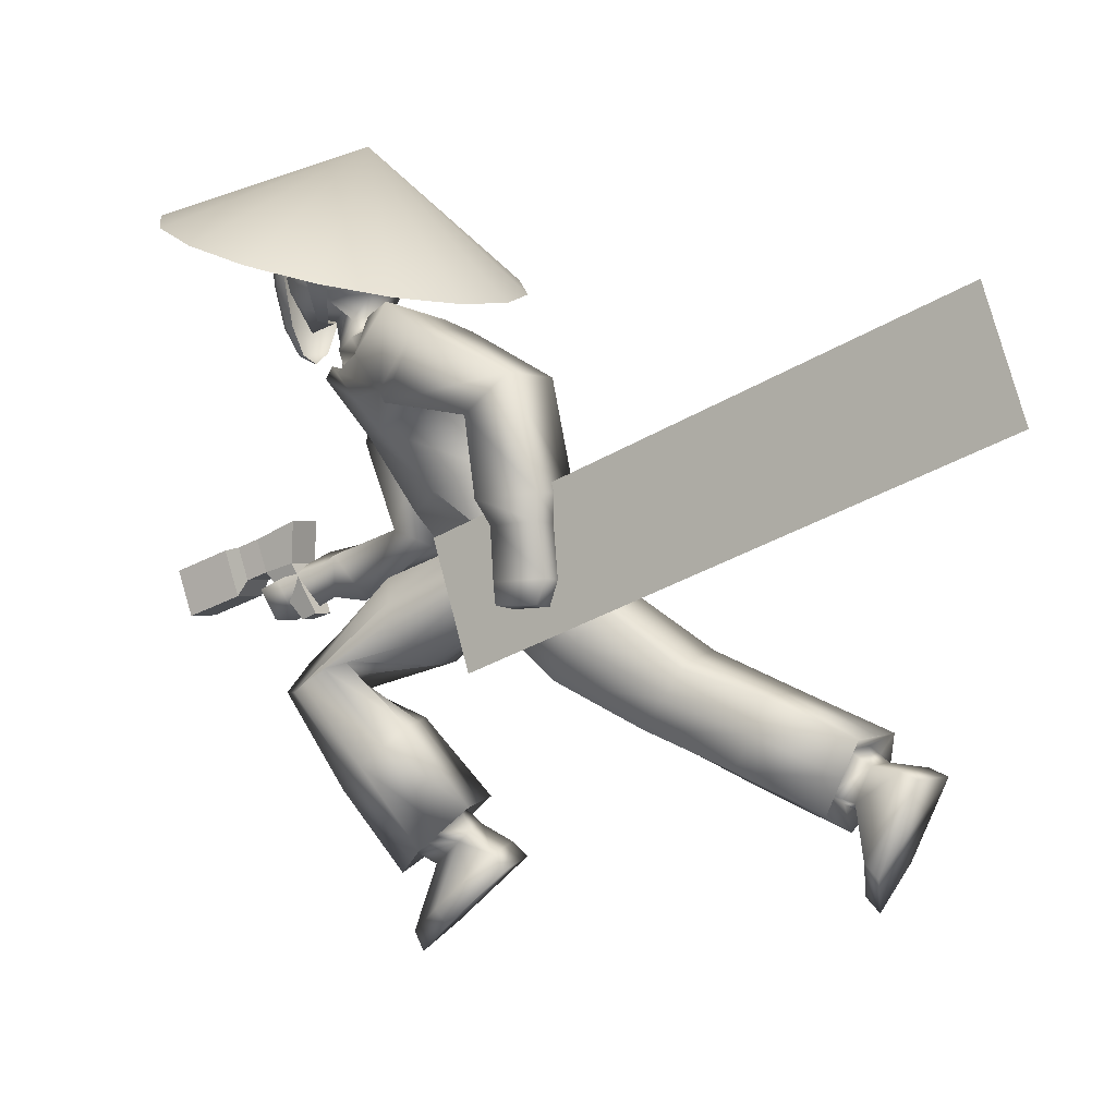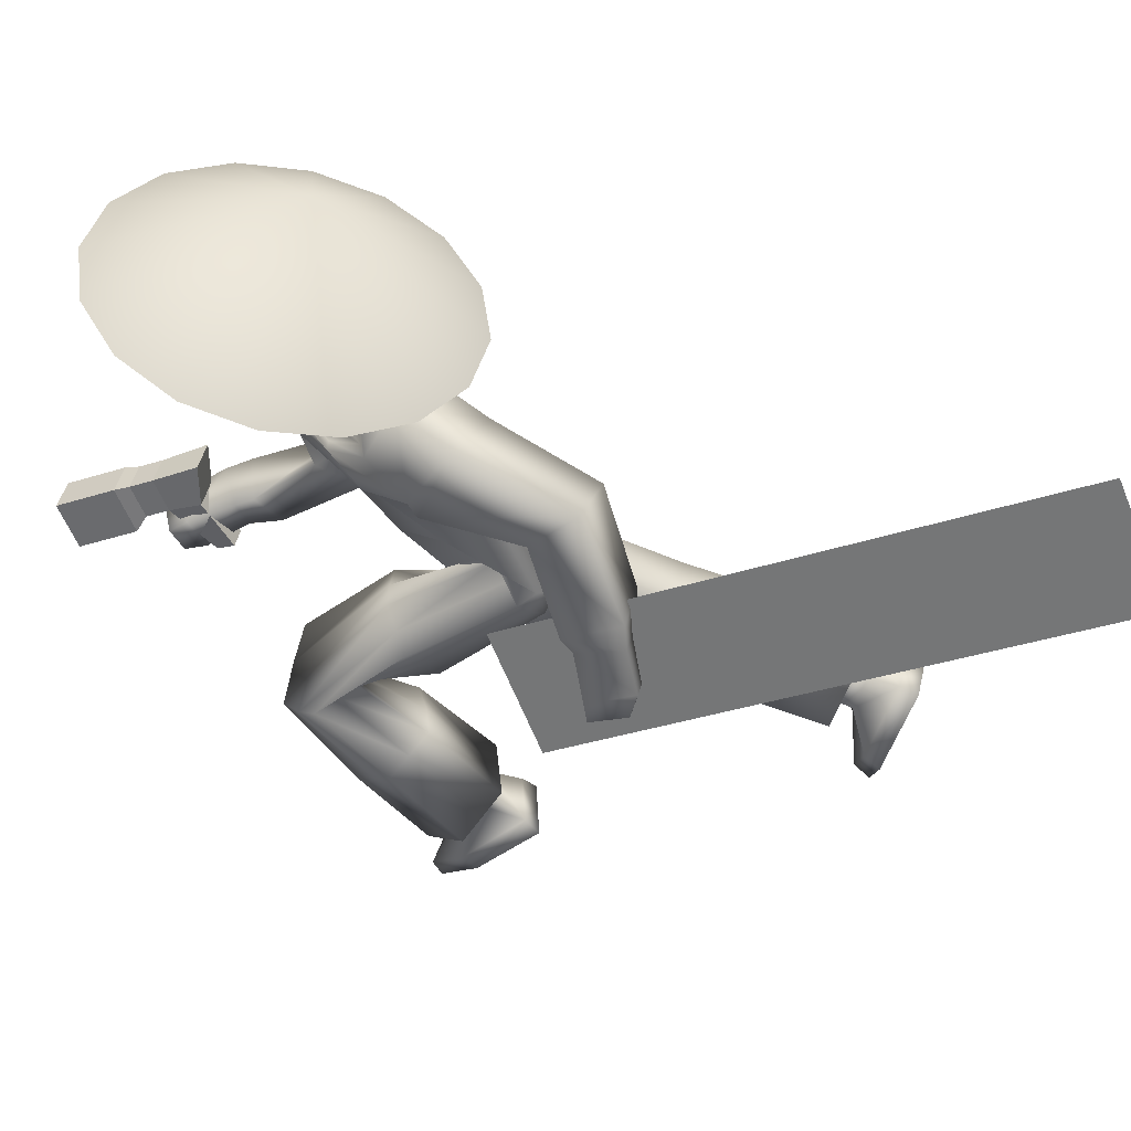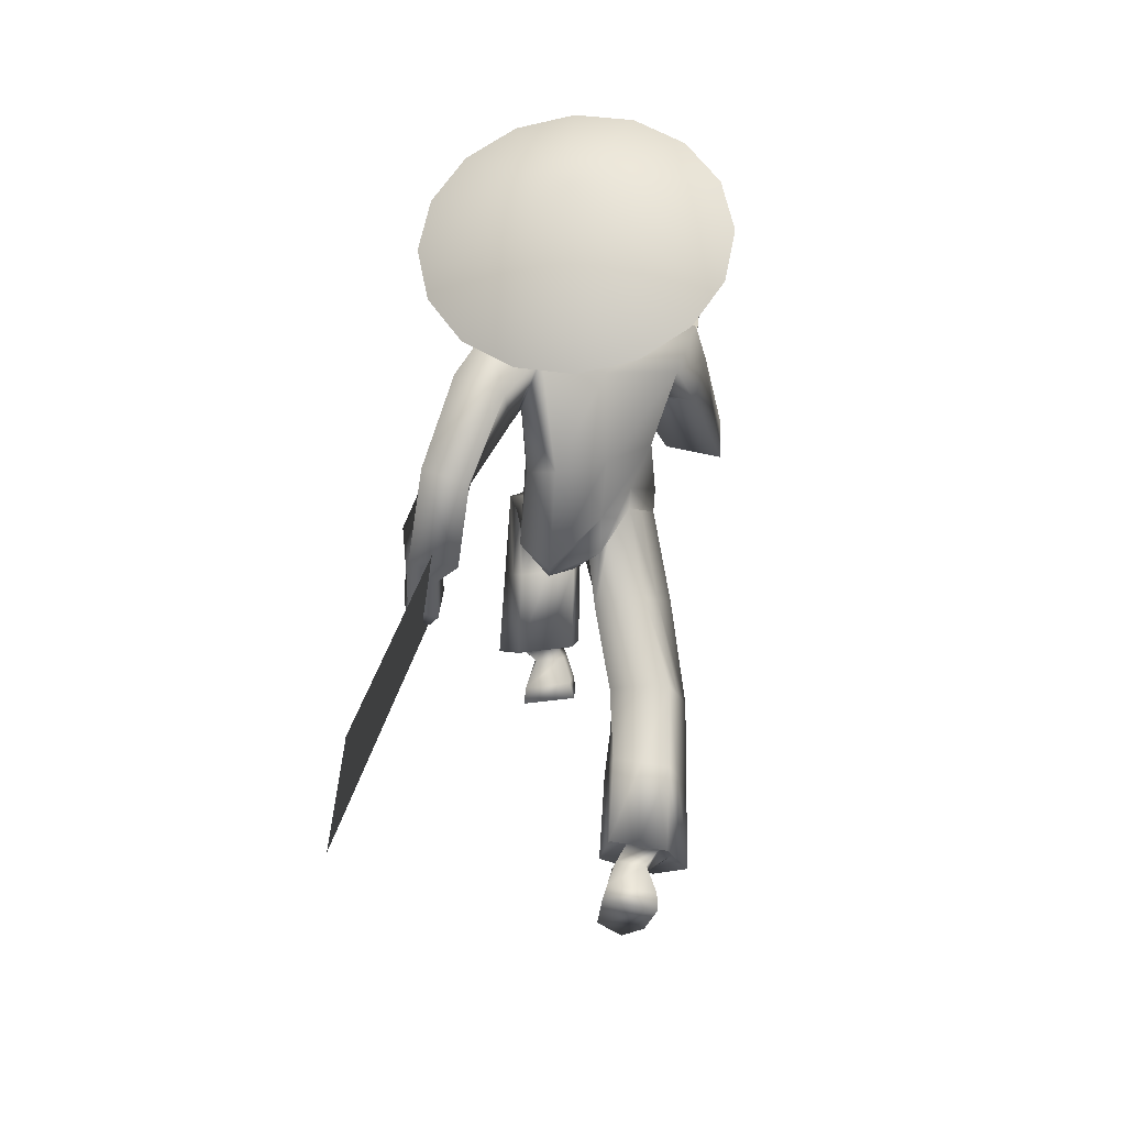
<metadata>
{"format":"obj","ext":"obj","renderer":"f3d","projection":"perspective","resolution":1024,"background":"white","views":[{"elev":7.7,"azim":114.4,"up":"+Y"},{"elev":41.8,"azim":91.8,"up":"+Y"},{"elev":-42.1,"azim":-175.8,"up":"+Z"}]}
</metadata>
<code>
o Sphere
v -0.4619 12.28 3.26
v -0.7586 12.07 3.248
v -0.9548 11.76 3.239
v -1.021 11.4 3.235
v -0.9435 10.81 3.236
v -0.7359 10.17 3.241
v -0.4316 9.736 3.251
v -0.07703 9.587 3.264
v -0.11 12.35 3.274
v 0.2437 12.28 3.288
v 0.5452 12.08 3.299
v 0.7487 11.78 3.305
v 0.8231 11.42 3.307
v 0.7599 10.83 3.302
v 0.5679 10.18 3.292
v 0.2739 9.744 3.278
v 0.2142 12.27 3.363
v 0.4907 12.06 3.437
v 0.6775 11.75 3.486
v 0.746 11.39 3.503
v 0.6887 10.81 3.483
v 0.5134 10.16 3.43
v 0.2444 9.733 3.353
v 0.1355 12.26 3.424
v 0.3452 12.05 3.551
v 0.4874 11.73 3.635
v 0.5404 11.37 3.663
v 0.4987 10.78 3.631
v 0.3679 10.14 3.544
v 0.1657 9.723 3.415
v 0.01953 12.26 3.463
v 0.131 12.03 3.622
v 0.2075 11.71 3.728
v 0.2374 11.35 3.764
v 0.2188 10.77 3.724
v 0.1537 10.13 3.615
v 0.04979 9.716 3.453
v -0.116 12.25 3.473
v -0.1194 12.03 3.64
v -0.1197 11.71 3.752
v -0.1168 11.34 3.79
v -0.1084 10.76 3.748
v -0.09677 10.12 3.633
v -0.08575 9.713 3.463
v -0.2505 12.25 3.452
v -0.3679 12.03 3.603
v -0.4444 11.71 3.703
v -0.4682 11.34 3.737
v -0.4331 10.76 3.699
v -0.3453 10.13 3.596
v -0.2202 9.713 3.443
v -0.3634 12.26 3.405
v -0.5766 12.04 3.515
v -0.7171 11.72 3.588
v -0.7634 11.35 3.613
v -0.7058 10.77 3.584
v -0.554 10.13 3.508
v -0.3332 9.718 3.395
v -0.4377 12.27 3.337
v -0.7138 12.05 3.39
v -0.8963 11.74 3.425
v -0.9574 11.38 3.436
v -0.885 10.79 3.422
v -0.6912 10.15 3.383
v -0.4074 9.726 3.328
f 12 11 18 19
f 16 15 22 23
f 11 10 17 18
f 15 14 21 22
f 14 13 20 21
f 13 12 19 20
f 22 21 28 29
f 21 20 27 28
f 20 19 26 27
f 19 18 25 26
f 23 22 29 30
f 18 17 24 25
f 27 26 33 34
f 26 25 32 33
f 30 29 36 37
f 25 24 31 32
f 29 28 35 36
f 28 27 34 35
f 37 36 43 44
f 32 31 38 39
f 36 35 42 43
f 35 34 41 42
f 34 33 40 41
f 33 32 39 40
f 42 41 48 49
f 41 40 47 48
f 40 39 46 47
f 44 43 50 51
f 39 38 45 46
f 43 42 49 50
f 47 46 53 54
f 51 50 57 58
f 46 45 52 53
f 50 49 56 57
f 49 48 55 56
f 48 47 54 55
f 57 56 63 64
f 56 55 62 63
f 55 54 61 62
f 54 53 60 61
f 58 57 64 65
f 53 52 59 60
f 8 16 23
f 10 9 17
f 17 9 24
f 8 23 30
f 8 30 37
f 24 9 31
f 31 9 38
f 8 37 44
f 8 44 51
f 38 9 45
f 8 51 58
f 45 9 52
f 52 9 59
f 8 58 65
f 62 61 3 4
f 8 65 7
f 61 60 2 3
f 65 64 6 7
f 60 59 1 2
f 64 63 5 6
f 59 9 1
f 63 62 4 5
o Cone
v -0.01265 10.57 0.01321
v 1.061 10.59 0.2474
v 1.963 10.71 0.8624
v 2.558 10.91 1.764
v 2.755 11.16 2.816
v -0.03821 12.84 2.314
v 2.523 11.42 3.858
v 1.897 11.65 4.731
v 0.9746 11.83 5.301
v -0.1057 11.91 5.484
v -1.179 11.89 5.249
v -2.082 11.77 4.634
v -2.677 11.57 3.732
v -2.873 11.32 2.68
v -2.641 11.06 1.639
v -2.016 10.83 0.7663
v -1.093 10.66 0.1954
v 1.678 11.36 2.117
v 1.788 11.54 2.573
v -1.939 11.54 2.461
v -1.765 11.36 2.002
v 0.2579 10.22 2.858
v 0.289 10.26 3.024
v -0.4209 10.27 3.005
v -0.3842 10.23 2.841
v 0.1927 11.93 2.168
v 0.1954 12.11 2.62
v -0.336 12.12 2.61
v -0.2978 11.94 2.146
f 81 71 82
f 66 71 67
f 80 71 81
f 79 71 80
f 78 71 79
f 77 71 78
f 76 71 77
f 75 71 76
f 74 71 75
f 73 71 74
f 72 71 73
f 70 71 72
f 69 71 70
f 68 71 69
f 82 71 66
f 67 71 68
f 85 86 90 89
f 83 84 88 87
f 89 90 87 88
f 86 85 93 94
f 84 83 91 92
o Cube.003
v -2.121 6.572 5.161
v -2.107 6.907 4.442
v -2.038 6.061 4.95
v -2.031 6.239 4.432
v -1.569 6.634 5.226
v -1.489 6.977 4.515
v -1.486 6.123 5.016
v -1.412 6.309 4.506
v -1.752 5.374 4.301
v -1.78 5.487 4.017
v -1.456 5.408 4.337
v -1.388 5.531 4.064
v -2.147 6.418 5.524
v -2.064 5.907 5.314
v -1.595 6.48 5.59
v -1.512 5.969 5.379
v -2.201 6.349 5.759
v -2.086 5.638 5.466
v -1.583 6.419 5.833
v -1.468 5.708 5.54
v -2.267 5.956 6.687
v -2.152 5.245 6.394
v -1.649 6.026 6.76
v -1.533 5.315 6.467
f 96 98 97 95
f 101 97 103 105
f 102 100 99 101
f 100 96 95 99
f 99 95 107 109
f 100 102 98 96
f 104 106 105 103
f 102 101 105 106
f 98 102 106 104
f 97 98 104 103
f 108 110 114 112
f 97 101 110 108
f 101 99 109 110
f 95 97 108 107
f 113 111 115 117
f 107 108 112 111
f 109 107 111 113
f 110 109 113 114
f 115 116 118 117
f 114 113 117 118
f 112 114 118 116
f 111 112 116 115
o Cube.002
v 3.822 9.354 -8.781
v 2.932 5.615 -0.7709
v 3.324 11.14 -8.004
v 2.433 7.399 0.006281
v 3.465 9.707 -7.338
v 2.781 6.836 -1.187
f 122 120 119 121
l 123 124
o Cube
v 0.7838 6.285 -0.7237
v 0.7771 7.253 -0.01349
v -0.7391 6.167 0.7649
v -0.7533 7.239 -0.03166
v 1.191 6.775 -0.3478
v -0.1896 6.786 -0.6825
v 0.2565 6.221 0.4652
v -1.178 6.712 0.3508
v 1.316 5.337 2.062
v 1.214 4.77 3.09
v 1.652 5.009 2.578
v 0.3319 4.736 2.228
v 0.255 5.458 2.829
v -1.117 4.031 -2.167
v -1.329 5.421 -2.748
v -0.249 5.315 -2.645
v -0.2949 4.347 -2.038
v -1.592 4.62 -2.514
v 1.095 10.39 1.735
v 1.199 9.58 2.185
v -0.5595 9.449 2.937
v -1.469 9.782 2.504
v 1.706 9.881 1.624
v -0.2034 10.28 2.083
v 0.3148 9.592 2.771
v -1.334 9.335 2.85
v 1.863 9.644 -1.557
v 1.931 9.015 -0.9596
v 2.68 9.766 -1.257
v 2.617 9.157 -0.5712
v -2.469 6.518 1.866
v -1.47 6.707 2.037
v -2.513 6.828 2.482
v -1.674 6.904 2.791
v 2.208 8.089 -2.043
v 2.27 7.947 -1.261
v 3.062 8.195 -1.878
v 3.223 8.076 -1.021
v -2.546 5.785 3.518
v -1.77 5.728 3.355
v -2.251 6.525 3.823
v -1.354 6.487 3.699
v 1.591 3.39 -0.1019
v 1.486 2.29 1.029
v 2.039 2.796 0.467
v 0.5663 3.341 0.03246
v 0.488 2.516 0.8798
v -0.8526 2.978 -5.082
v -1.159 4.439 -5.605
v -0.1479 4.51 -5.397
v 0.08139 3.416 -5.005
v -1.487 3.583 -5.413
v 0.7252 6.729 -0.9413
v 0.8154 7.397 -0.2066
v -0.5746 6.524 1.017
v -0.7955 7.453 0.2694
v 1.239 7.074 -0.6261
v -0.2486 7.394 -0.3878
v 0.3106 6.742 0.7424
v -1.227 6.957 0.6722
v 0.4886 8.554 -0.3123
v 1.085 7.883 0.6743
v -0.5091 7.401 1.605
v -1.211 8.223 0.5854
v 1.011 8.308 -0.03569
v -0.4096 8.39 0.04254
v 0.3768 7.467 1.349
v -1.171 7.734 1.146
v 0.6035 10.35 0.7466
v 1.126 8.752 1.556
v -0.3366 8.641 2.114
v -1.742 9.247 1.358
v 1.032 9.217 0.6722
v -0.4959 9.662 0.9839
v 0.3557 8.602 2.159
v -0.9113 8.447 1.823
v 1.543 10.63 1.192
v 1.614 9.235 1.69
v -0.7299 8.975 2.942
v -2.118 9.387 2.375
v 2.073 9.4 1.041
v -0.4091 10.45 1.894
v 0.3967 9.403 2.83
v -1.256 8.549 2.98
v 1.236 10.21 -0.02816
v 1.237 9.082 0.4487
v 2.113 10.32 0.4438
v 2.171 9.243 0.9038
v -2.033 8.241 1.624
v -0.877 8.149 1.987
v -2.277 8.391 2.584
v -1.196 8.322 3.029
v 2.622 7.707 -2.013
v 2.565 7.573 -1.268
v 3.151 7.817 -1.914
v 3.1 7.711 -1.194
v -2.34 5.933 4.044
v -1.625 5.775 3.844
v -2.144 6.417 4.214
v -1.458 6.281 4.005
v 2.681 6.947 -2.174
v 2.624 6.813 -1.429
v 3.21 7.057 -2.074
v 3.321 6.971 -1.343
v -2.272 5.532 4.708
v -1.558 5.373 4.507
v -2.076 6.016 4.877
v -1.345 6.02 4.737
v 1.57 3.365 0.3261
v 1.509 2.717 0.992
v 1.834 3.015 0.6611
v 0.9668 3.336 0.4052
v 0.9207 2.85 0.9043
v -0.9604 3.363 -4.926
v -1.141 4.224 -5.234
v -0.5453 4.266 -5.112
v -0.4103 3.621 -4.881
v -1.334 3.719 -5.121
v 1.285 2.982 0.01089
v 1.231 2.408 0.6001
v 1.328 2.804 0.1882
v 0.7598 2.956 0.07979
v 0.7216 2.554 0.4931
v -0.6192 3.322 -5.382
v -0.7786 4.084 -5.654
v -0.2604 4.12 -5.548
v -0.1485 3.586 -5.357
v -0.7879 3.84 -5.581
v 1.514 2.721 -0.4376
v 1.133 1.322 1.021
v 1.435 1.784 0.5246
v 0.6467 2.711 -0.3561
v 0.6475 1.72 0.6539
v -0.3103 2.199 -5.484
v -0.9424 4.023 -6.194
v -0.09265 4.126 -6.033
v 0.09009 2.799 -5.579
v -0.6918 2.778 -5.75
v 1.563 2.499 -0.6493
v 1.107 1.025 0.8909
v 1.458 1.564 0.3127
v 0.5911 2.498 -0.5686
v 0.6225 1.424 0.5243
v -0.2236 2.005 -5.729
v -0.9423 3.918 -6.486
v 0.008492 4.048 -6.311
v 0.1768 2.604 -5.824
v -0.6658 2.68 -6.039
v 2.877 6.607 -2.051
v 2.83 6.534 -1.465
v 3.281 6.7 -1.97
v 3.361 6.666 -1.394
v -2.018 5.479 5.027
v -1.466 5.371 4.843
v -1.866 5.853 5.148
v -1.301 5.871 5.008
v 0.8671 10.25 1.725
v 0.9932 9.575 2.179
v -0.4884 9.446 2.754
v -1.229 9.793 2.307
v 1.409 9.866 1.704
v -0.1987 10.11 1.949
v 0.2477 9.527 2.636
v -1.182 9.436 2.648
v 0.5972 10.24 1.903
v 0.7327 9.852 2.417
v -0.4362 9.73 2.767
v -0.807 10.02 2.248
v 0.9734 10.08 2.079
v -0.1622 10.19 2.027
v 0.1489 9.788 2.696
v -0.8701 9.825 2.604
v 0.2925 10.33 2.111
v 0.2458 10.4 2.603
v -0.3463 10.39 2.606
v -0.3794 10.31 2.134
v 0.472 10.31 2.335
v -0.05457 10.33 2.083
v -0.03158 10.26 2.889
v -0.5384 10.27 2.402
v 0.4328 10.69 2.027
v 0.3955 10.41 3.189
v -0.5322 10.41 3.172
v -0.5251 10.69 1.997
v 0.6509 10.64 2.705
v -0.03981 10.71 1.879
v -0.04507 10.06 3.302
v -0.7789 10.63 2.67
v 0.5312 10.92 1.969
v 0.4649 10.68 3.382
v -0.6434 10.69 3.345
v -0.6148 10.92 1.93
v 0.7869 10.86 2.784
v -0.03716 10.94 1.815
v -0.09383 10.65 3.584
v -0.9262 10.86 2.725
v 0.5557 11.34 1.861
v 0.4796 10.89 3.429
v -0.6638 10.89 3.39
v -0.6302 11.34 1.82
v 0.8163 11.07 2.809
v -0.03252 11.36 1.705
v -0.1041 10.83 3.756
v -0.9565 11.07 2.748
v 0.5822 11.78 1.985
v 0.514 11.68 3.312
v -0.6823 11.7 3.133
v -0.6634 11.78 1.942
v 0.7267 11.82 2.909
v -0.03584 11.8 1.826
v -0.09627 11.63 3.573
v -0.8709 11.82 2.854
v -0.3686 10.67 3.465
v 0.1861 10.67 3.483
v -0.384 10.86 3.573
v 0.1877 10.86 3.593
v 0.4351 10.79 3.386
v -0.6169 10.79 3.35
v -0.1001 10.75 3.632
v -0.393 11.65 3.462
v 0.2051 11.64 3.551
v -0.6585 11.24 3.256
v -0.1007 11.17 3.674
v 0.4826 11.23 3.361
v 0.3324 11.2 3.521
v -0.5204 11.21 3.442
v 0.1675 10.77 3.509
v -0.3585 10.77 3.491
v 0.3202 12 2.387
v 0.441 11.91 2.944
v -0.5878 11.91 2.905
v -0.4288 12 2.361
v 0.4953 12 2.694
v -0.05353 12 2.352
v -0.08495 11.86 3.257
v -0.6246 12 2.656
v -0.3385 11.87 3.19
v 0.1723 11.87 3.22
v -0.06931 12.04 2.813
v 0.9701 7.042 -0.189
v -0.4073 7.046 -0.2901
v -0.3043 6.073 0.6563
v -0.9533 6.992 0.1695
v 0.998 6.493 -0.532
v 0.3272 6.349 -0.6378
v 0.4244 7.006 0.2236
v -0.9856 6.433 0.5612
v 0.05638 6.468 -0.1837
v 1.433 4.827 2.842
v 1.484 5.229 2.311
v 0.8242 5.026 2.161
v 0.7347 5.158 2.967
v 0.2935 5.096 2.524
v 0.1478 5.236 0.8043
v 0.07689 6.428 1.477
v 1.07 5.316 0.7902
v 0.973 6.557 1.511
v 1.423 5.959 1.261
v -0.7897 5.412 -2.694
v -0.7163 4.235 -2.092
v -1.47 5.02 -2.624
v -1.343 4.318 -2.35
v -0.2715 4.818 -2.343
v -0.1391 5.011 -0.6471
v -0.04815 6.192 -1.468
v -0.9475 6.379 -1.431
v -1.414 5.769 -1.056
v -1.064 5.173 -0.6156
v 1.762 2.543 0.7478
v 1.815 3.093 0.1825
v 1.078 3.366 -0.03472
v 0.9871 2.403 0.9542
v 0.5271 2.929 0.4561
v 0.449 4.411 1.169
v 0.3717 3.66 2.007
v 1.35 3.392 2.075
v 1.453 4.478 0.9587
v 1.845 3.896 1.52
v -0.6533 4.475 -5.501
v -0.3856 3.197 -5.043
v -1.323 4.011 -5.509
v -1.17 3.28 -5.248
v -0.03326 3.963 -5.201
v -0.05632 3.899 -3.562
v -0.2727 4.978 -3.957
v -1.538 4.091 -3.966
v -0.9603 3.481 -3.645
v -1.262 4.923 -4.162
v -0.7667 4.957 -4.06
v -0.5025 3.697 -3.608
v -1.4 4.507 -4.064
v -1.249 3.786 -3.806
v -0.1596 4.448 -3.763
v 1.598 3.644 1.797
v 1.649 4.187 1.239
v 0.9512 4.454 1.025
v 0.861 3.503 2.001
v 0.4103 4.024 1.526
v -0.4891 6.297 -1.449
v -0.6076 5.1 -0.6351
v -1.238 5.473 -0.8373
v -1.182 6.077 -1.243
v -0.09357 5.611 -1.059
v 0.5138 6.528 1.516
v 1.247 5.643 1.012
v 1.198 6.251 1.379
v 0.6108 5.262 0.8112
v 0.1045 5.852 1.195
f 147 205 201 143
f 125 369 130 182 177
f 144 202 205 147
f 130 365 128 180 182
f 212 154 153 211
f 212 210 152 154
f 130 182 183 131 372
f 432 377 137 379
f 431 380 133 375
f 430 373 135 382
f 429 374 133 380
f 428 376 134 381
f 427 387 140 389
f 426 385 142 391
f 425 386 138 392
f 424 384 141 388
f 423 389 140 383
f 129 181 178 126 364
f 146 204 208 150
f 125 177 181 129 368
f 150 208 203 145
f 145 203 207 149
f 132 184 180 128 367
f 149 207 202 144
f 127 179 184 132 371
f 215 213 155 157
f 146 148 206 204
f 131 183 179 127 366
f 215 157 158 216
f 148 143 201 206
f 126 178 183 131 370
f 214 156 155 213
f 152 160 162 154
f 157 165 166 158
f 209 211 153 151
f 209 151 152 210
f 214 216 158 156
f 159 217 218 160
f 153 161 159 151
f 154 162 161 153
f 151 159 160 152
f 163 221 223 165
f 156 164 163 155
f 158 166 164 156
f 155 163 165 157
f 422 397 171 399
f 421 396 168 400
f 420 401 167 395
f 419 394 167 401
f 418 393 169 402
f 417 407 174 409
f 416 406 172 411
f 415 405 176 410
f 414 404 175 408
f 413 409 174 403
f 177 182 190 185
f 181 189 186 178
f 177 185 189 181
f 184 192 188 180
f 179 187 192 184
f 183 191 187 179
f 178 186 191 183
f 182 180 188 190
f 187 195 200 192
f 191 199 195 187
f 186 194 199 191
f 190 188 196 198
f 185 190 198 193
f 189 197 194 186
f 185 193 197 189
f 192 200 196 188
f 194 202 207 199
f 198 196 204 206
f 193 198 206 201
f 205 212 211 201
f 204 215 216 208
f 199 207 203 195
f 201 211 209 193
f 193 209 210 197
f 196 213 215 204
f 200 214 213 196
f 205 197 210 212
f 218 226 228 220
f 160 218 220 162
f 161 219 217 159
f 162 220 219 161
f 224 232 230 222
f 165 223 224 166
f 164 222 221 163
f 166 224 222 164
f 226 274 276 228
f 219 227 225 217
f 220 228 227 219
f 217 225 226 218
f 230 278 277 229
f 221 229 231 223
f 223 231 232 224
f 222 230 229 221
f 170 236 237 171 397
f 171 237 234 168 396
f 170 395 167 233 236
f 169 235 233 167 394
f 168 234 235 169 393
f 175 241 240 174 407
f 176 242 238 172 406
f 173 239 242 176 405
f 172 238 241 175 404
f 173 403 174 240 239
f 241 251 250 240
f 236 246 247 237
f 242 252 248 238
f 237 247 244 234
f 239 249 252 242
f 236 233 243 246
f 238 248 251 241
f 235 245 243 233
f 239 240 250 249
f 234 244 245 235
f 249 259 262 252
f 246 243 253 256
f 248 258 261 251
f 245 255 253 243
f 249 250 260 259
f 244 254 255 245
f 251 261 260 250
f 246 256 257 247
f 252 262 258 248
f 247 257 254 244
f 259 269 272 262
f 256 253 263 266
f 258 268 271 261
f 255 265 263 253
f 259 260 270 269
f 254 264 265 255
f 261 271 270 260
f 256 266 267 257
f 262 272 268 258
f 257 267 264 254
f 273 275 276 274
f 227 275 273 225
f 228 276 275 227
f 225 273 274 226
f 278 280 279 277
f 232 280 278 230
f 229 277 279 231
f 231 279 280 232
f 143 281 285 147
f 150 288 284 146
f 145 283 288 150
f 149 287 283 145
f 144 282 287 149
f 148 146 284 286
f 143 148 286 281
f 147 285 282 144
f 281 289 293 285
f 288 296 292 284
f 283 291 296 288
f 287 295 291 283
f 282 290 295 287
f 286 284 292 294
f 281 286 294 289
f 285 293 290 282
f 292 296 304 300
f 296 291 299 304
f 291 295 303 299
f 295 290 298 303
f 294 292 300 302
f 289 294 302 297
f 290 293 301 298
f 293 289 297 301
f 269 270 271 268 272
f 264 267 266 263 265
f 304 299 307 312
f 299 303 311 307
f 303 298 306 311
f 302 300 308 310
f 297 302 310 305
f 298 301 309 306
f 301 297 305 309
f 300 304 312 308
f 311 306 314 338 319
f 310 308 316 318
f 305 310 318 313
f 306 309 317 314
f 309 305 313 317
f 308 312 320 316
f 312 307 315 320
f 307 311 319 337 315
f 313 318 326 321
f 314 317 325 322 341
f 317 313 321 325
f 316 320 328 324
f 320 315 342 323 328
f 352 343 327 339
f 351 341 322 340
f 318 316 324 326
f 325 321 329 333
f 324 328 336 332
f 328 323 346 331 336
f 350 347 335 344
f 349 348 330 345
f 326 324 332 334
f 321 326 334 329
f 322 325 333 330 348
f 347 349 345 335
f 327 340 349 347
f 340 322 348 349
f 346 350 344 331
f 323 339 350 346
f 339 327 347 350
f 343 351 340 327
f 319 338 351 343
f 338 314 341 351
f 342 352 339 323
f 315 337 352 342
f 337 319 343 352
f 194 197 205 202
f 200 195 203 208
f 216 214 200 208
f 335 345 362 359
f 334 332 356 358
f 329 334 358 353
f 330 333 357 354
f 345 330 354 362
f 333 329 353 357
f 344 335 359 361
f 332 336 360 356
f 336 331 355 360
f 331 344 361 355
f 359 362 363
f 358 356 363
f 353 358 363
f 354 357 363
f 362 354 363
f 357 353 363
f 361 359 363
f 356 360 363
f 360 355 363
f 355 361 363
f 412 413 403 173
f 139 383 413 412
f 383 140 409 413
f 384 414 408 141
f 138 411 414 384
f 411 172 404 414
f 385 415 410 142
f 139 412 415 385
f 412 173 405 415
f 386 416 411 138
f 142 410 416 386
f 410 176 406 416
f 387 417 409 140
f 141 408 417 387
f 408 175 407 417
f 373 418 402 135
f 134 400 418 373
f 400 168 393 418
f 374 419 401 133
f 135 402 419 374
f 402 169 394 419
f 398 420 395 170
f 136 375 420 398
f 375 133 401 420
f 376 421 400 134
f 137 399 421 376
f 399 171 396 421
f 377 422 399 137
f 136 398 422 377
f 398 170 397 422
f 390 423 383 139
f 128 365 423 390
f 365 130 389 423
f 366 424 388 131
f 127 392 424 366
f 392 138 384 424
f 371 425 392 127
f 132 391 425 371
f 391 142 386 425
f 367 426 391 132
f 128 390 426 367
f 390 139 385 426
f 372 427 389 130
f 131 388 427 372
f 388 141 387 427
f 370 428 381 126
f 131 379 428 370
f 379 137 376 428
f 368 429 380 125
f 129 382 429 368
f 382 135 374 429
f 364 430 382 129
f 126 381 430 364
f 381 134 373 430
f 378 431 375 136
f 130 369 431 378
f 369 125 380 431
f 372 432 379 131
f 130 378 432 372
f 378 136 377 432

</code>
